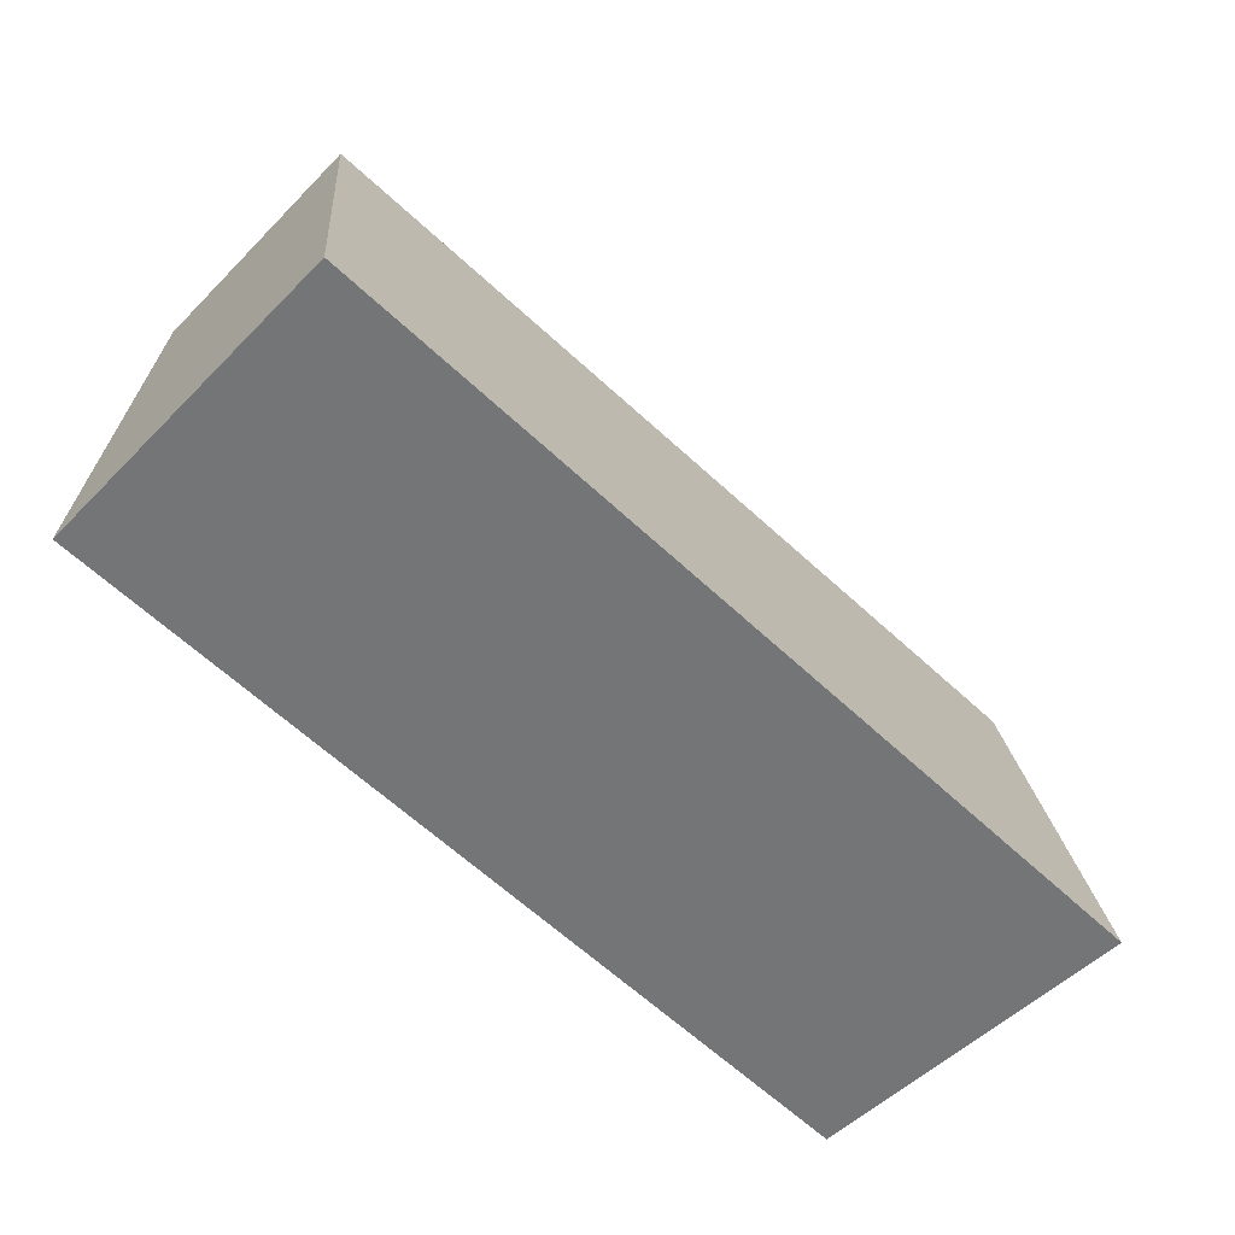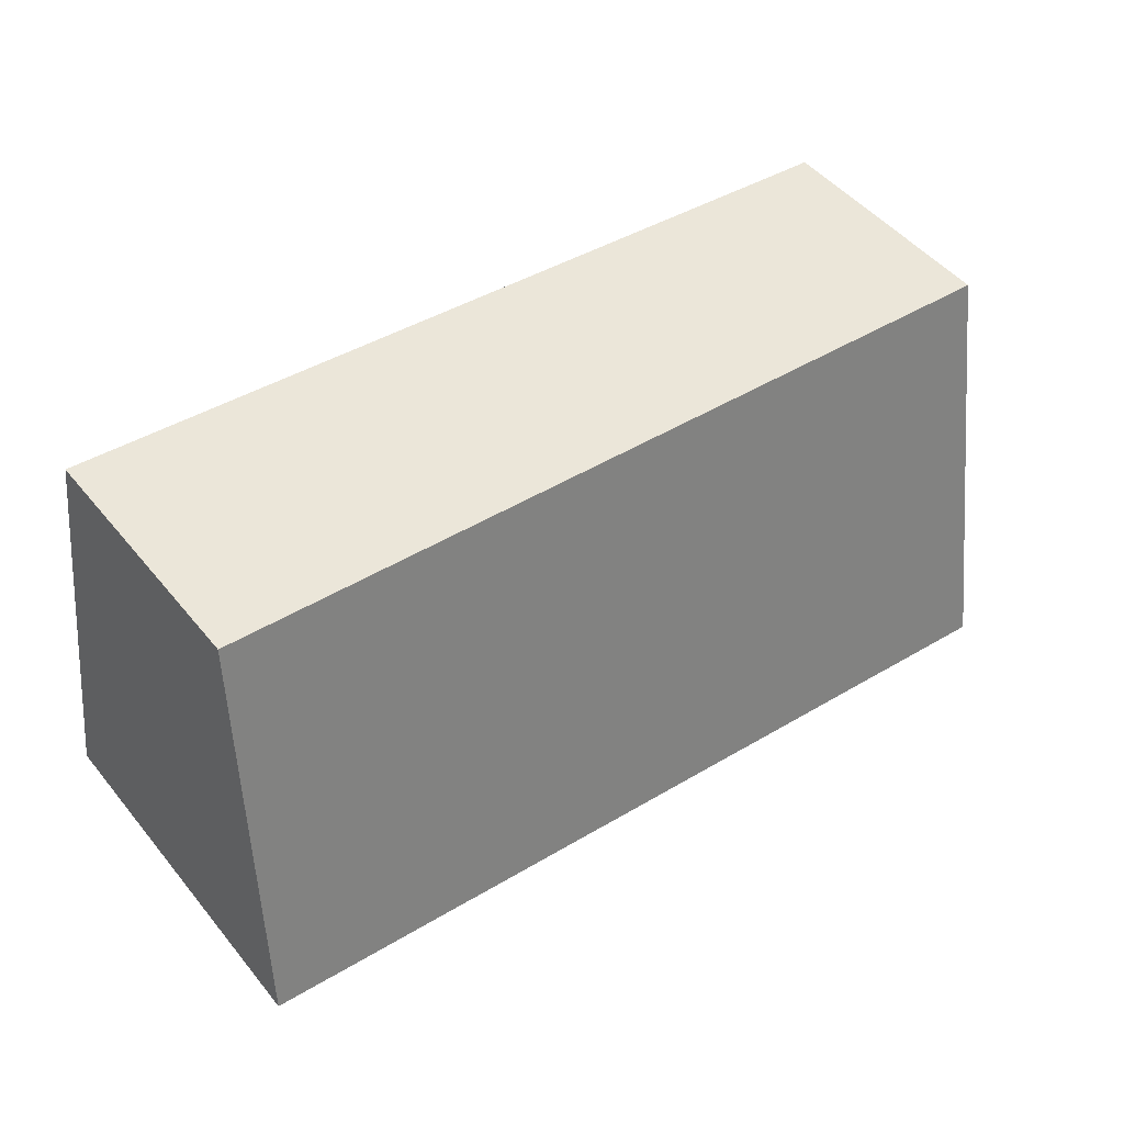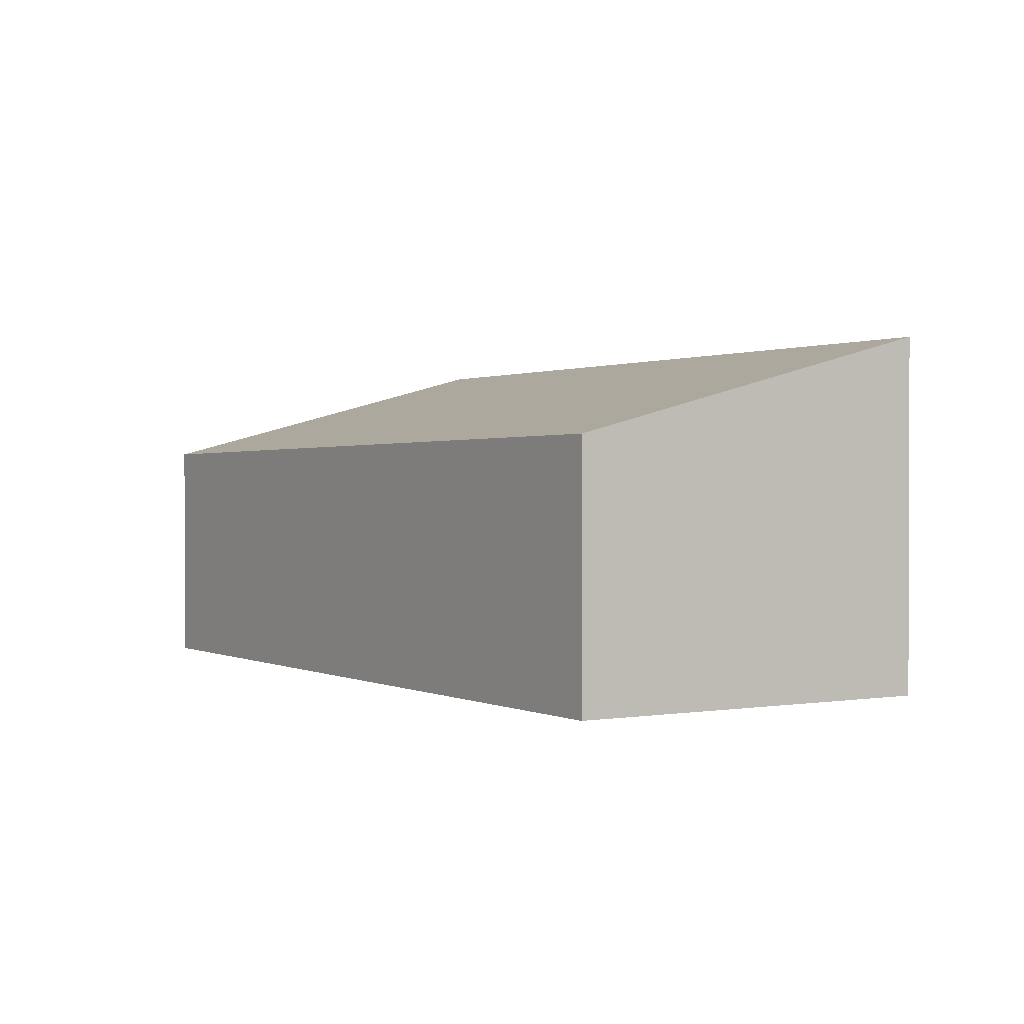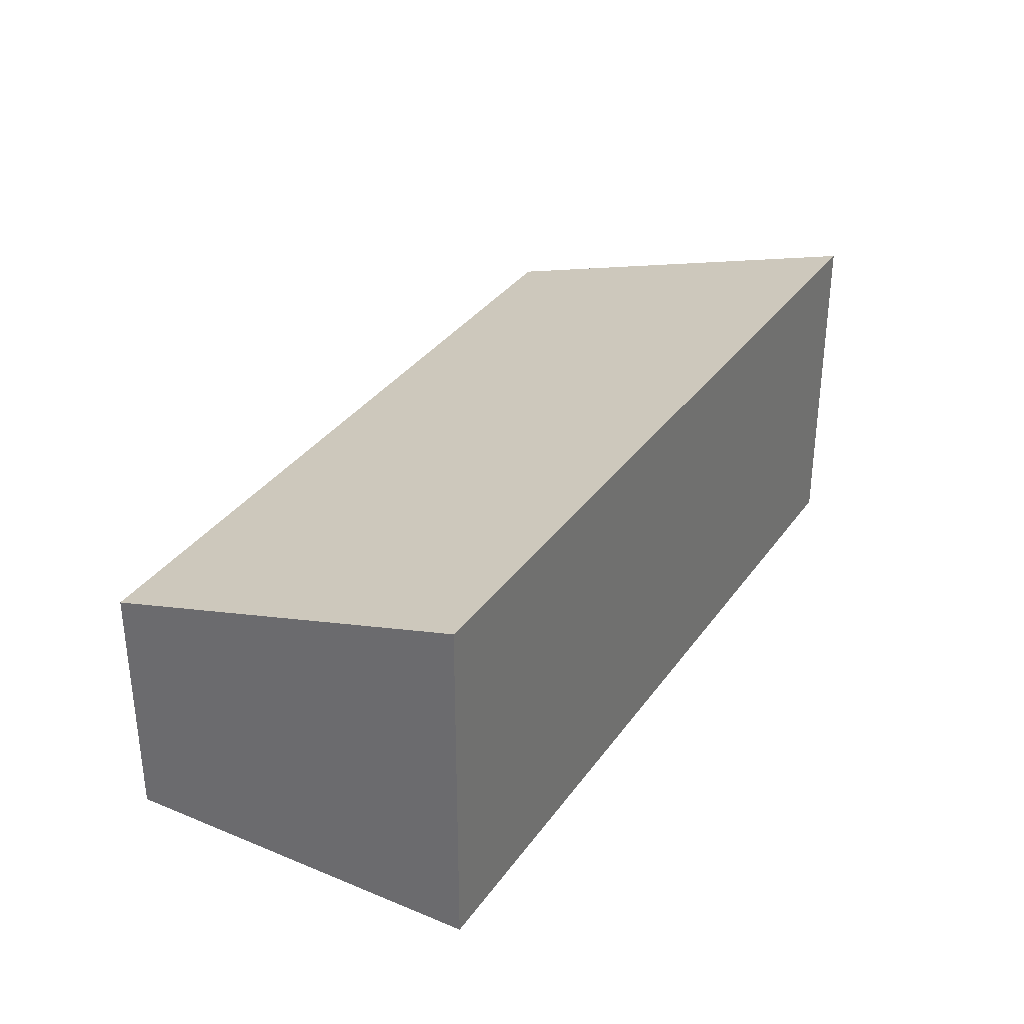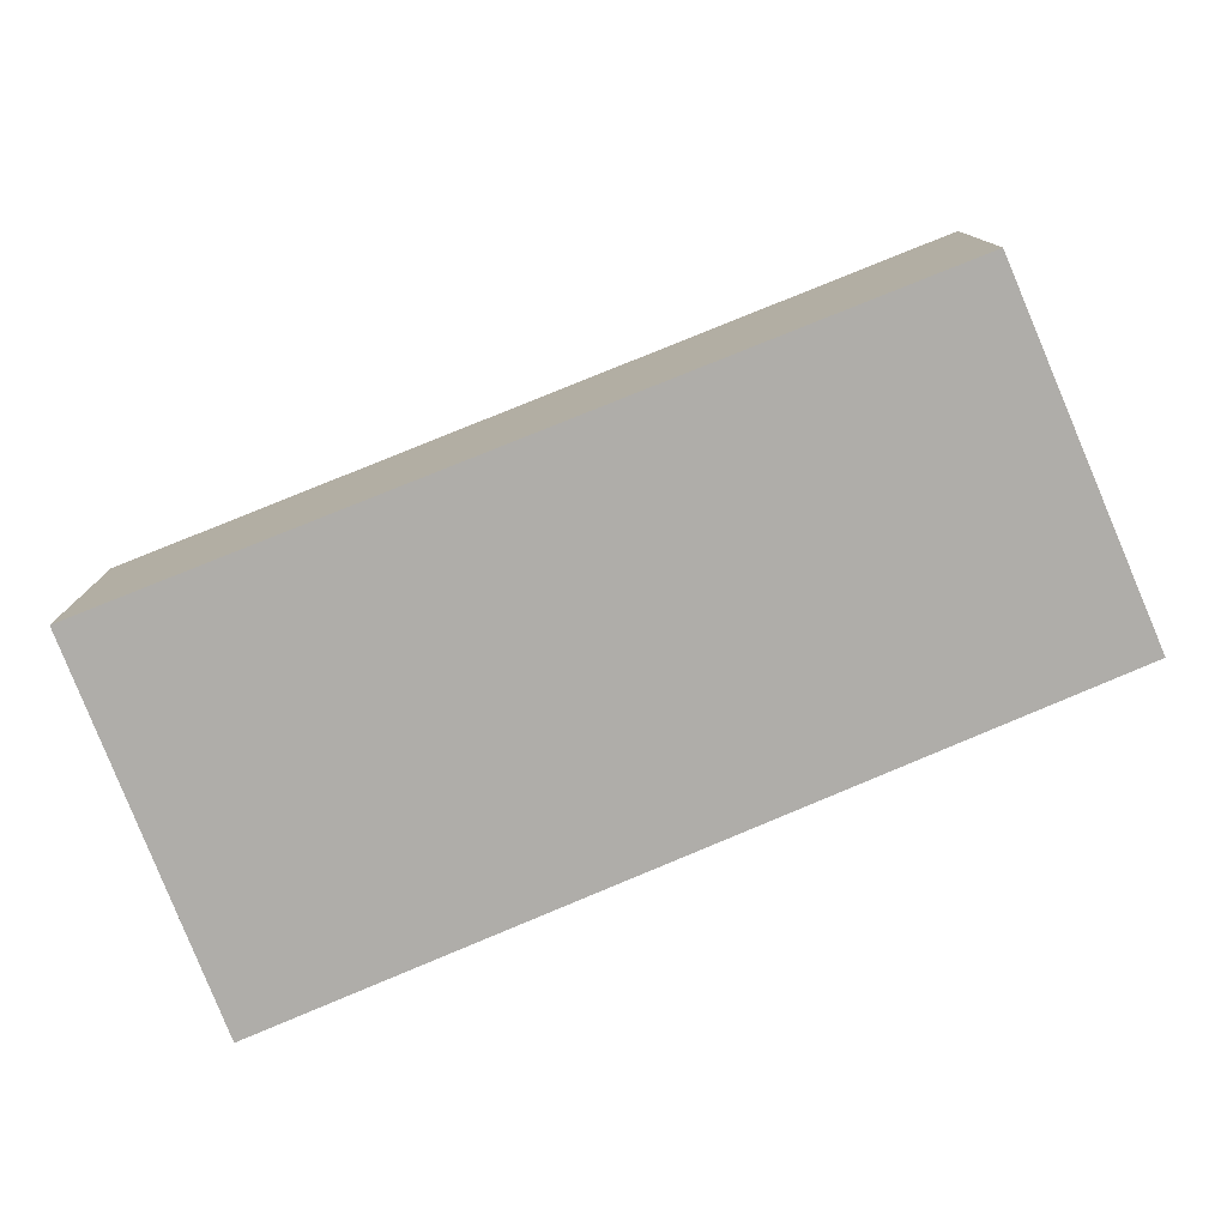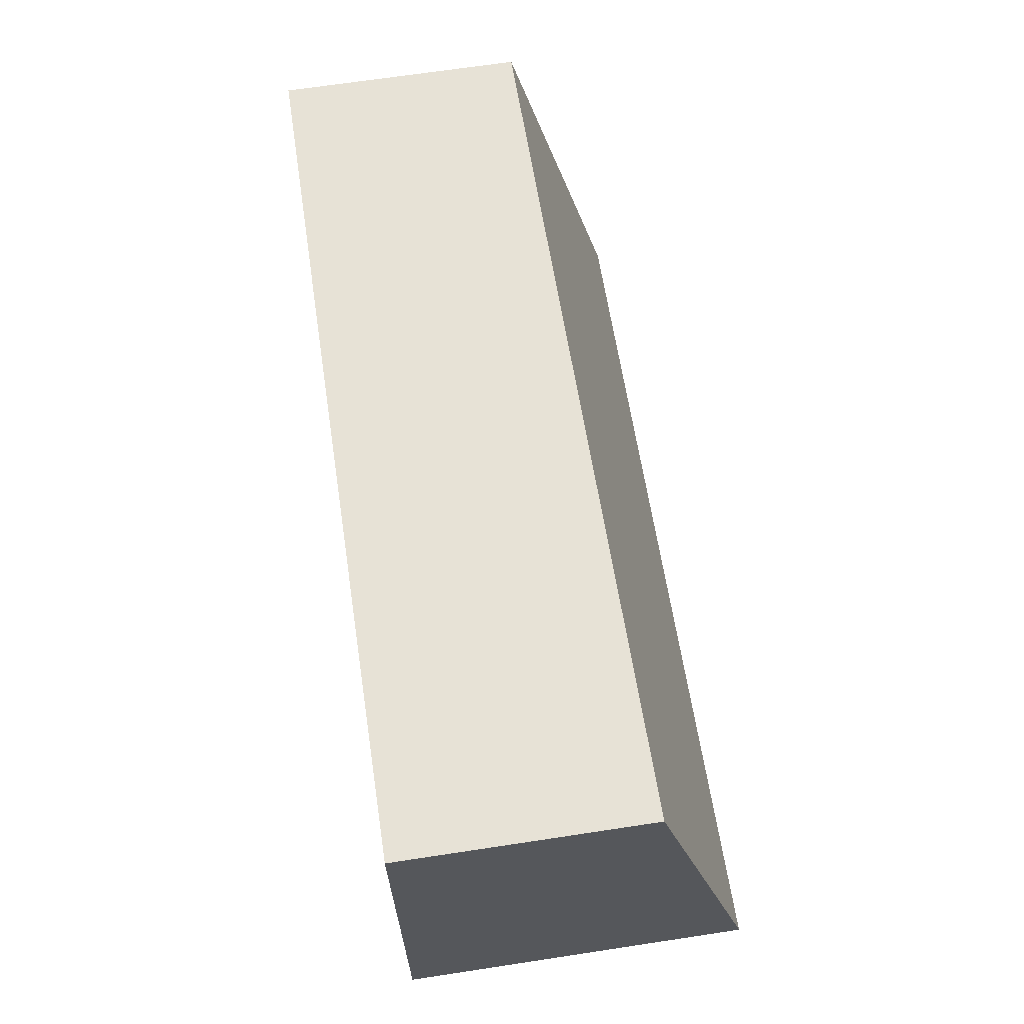
<metadata>
{"format":"obj","ext":"obj","renderer":"f3d","projection":"perspective","resolution":1024,"background":"white","views":[{"elev":-52.1,"azim":137.2,"up":"+Z"},{"elev":49.0,"azim":142.5,"up":"+Z"},{"elev":0.9,"azim":51.4,"up":"+Y"},{"elev":32.4,"azim":112.1,"up":"+Y"},{"elev":-77.3,"azim":16.1,"up":"+Y"},{"elev":68.9,"azim":81.4,"up":"+Z"}]}
</metadata>
<code>
v  0 1.556 9.528e-17
v  5.839 2.239 -1.876
v  0.205 2.239 -2.613
v  5.517 1.604 0.539
v  0.205 1.6e-16 -2.613
v  0 0 0
v  5.517 -3.3e-17 0.539
v  5.839 1.149e-16 -1.876
g defaultobject
f 1 2 3
f 2 1 4
f 5 1 3
f 1 5 6
f 1 7 4
f 7 1 6
f 4 8 2
f 8 4 7
f 8 3 2
f 3 8 5
f 8 6 5
f 6 8 7

</code>
